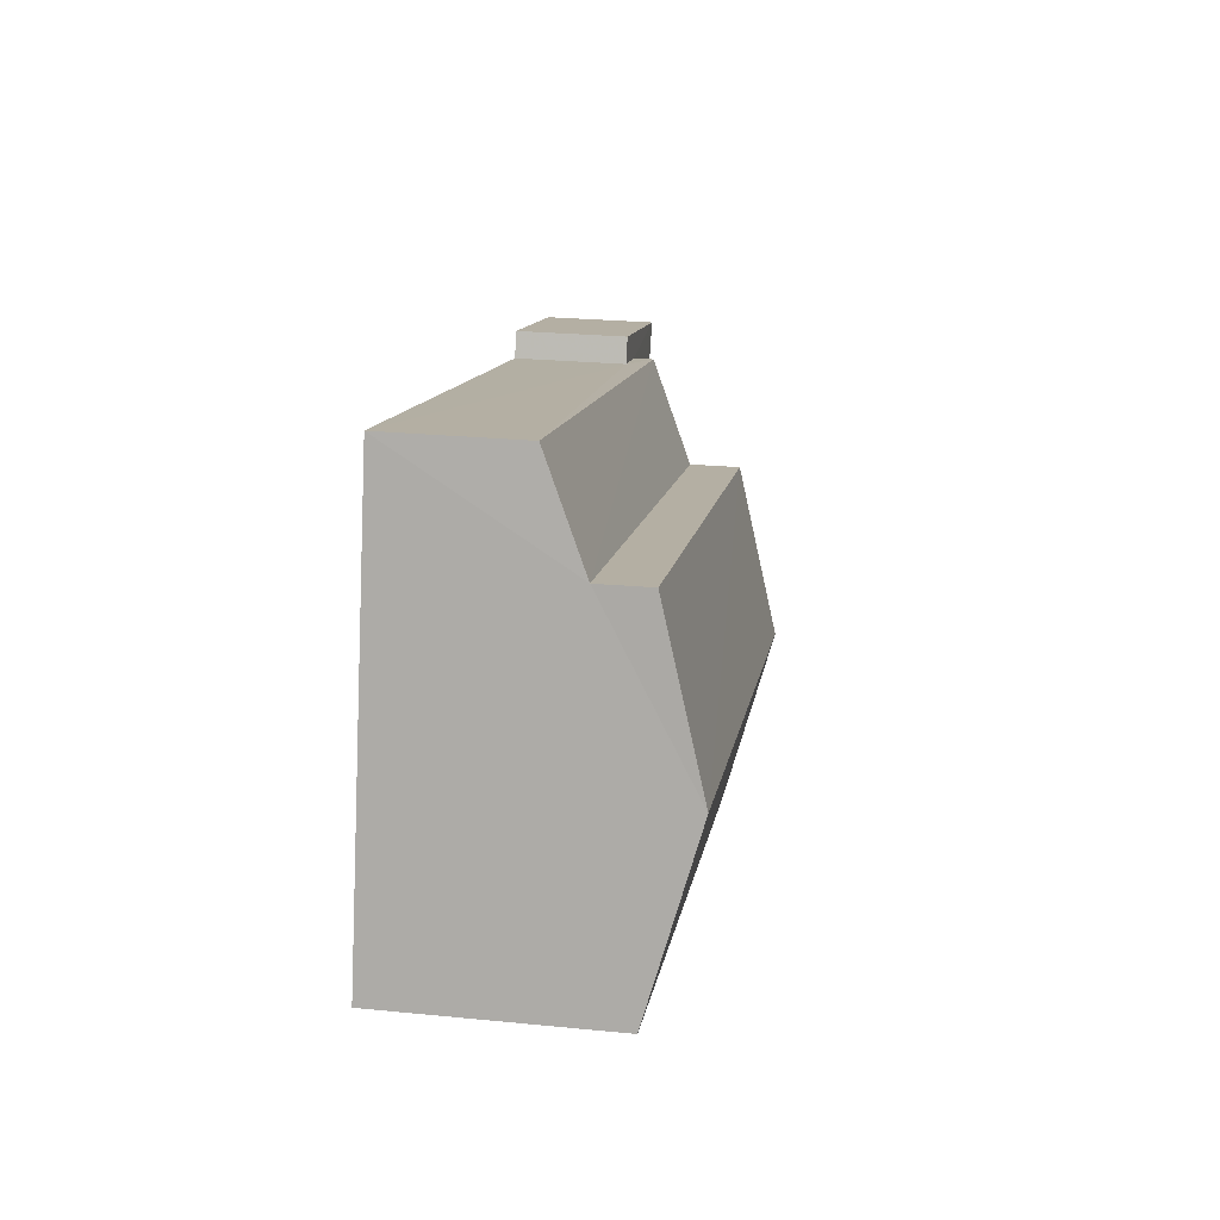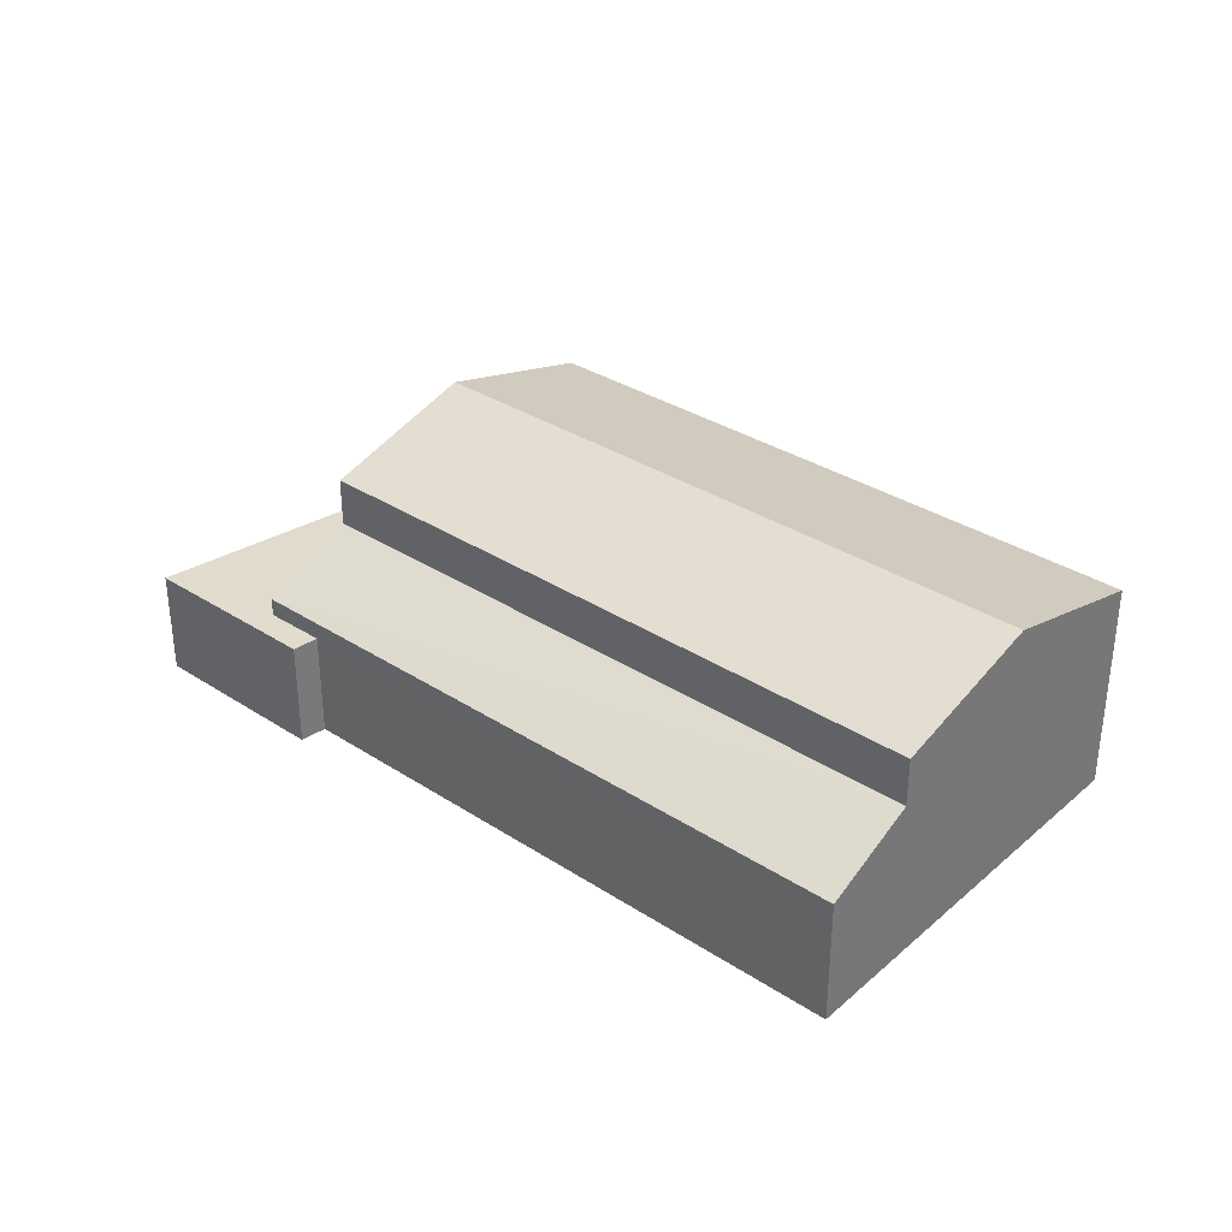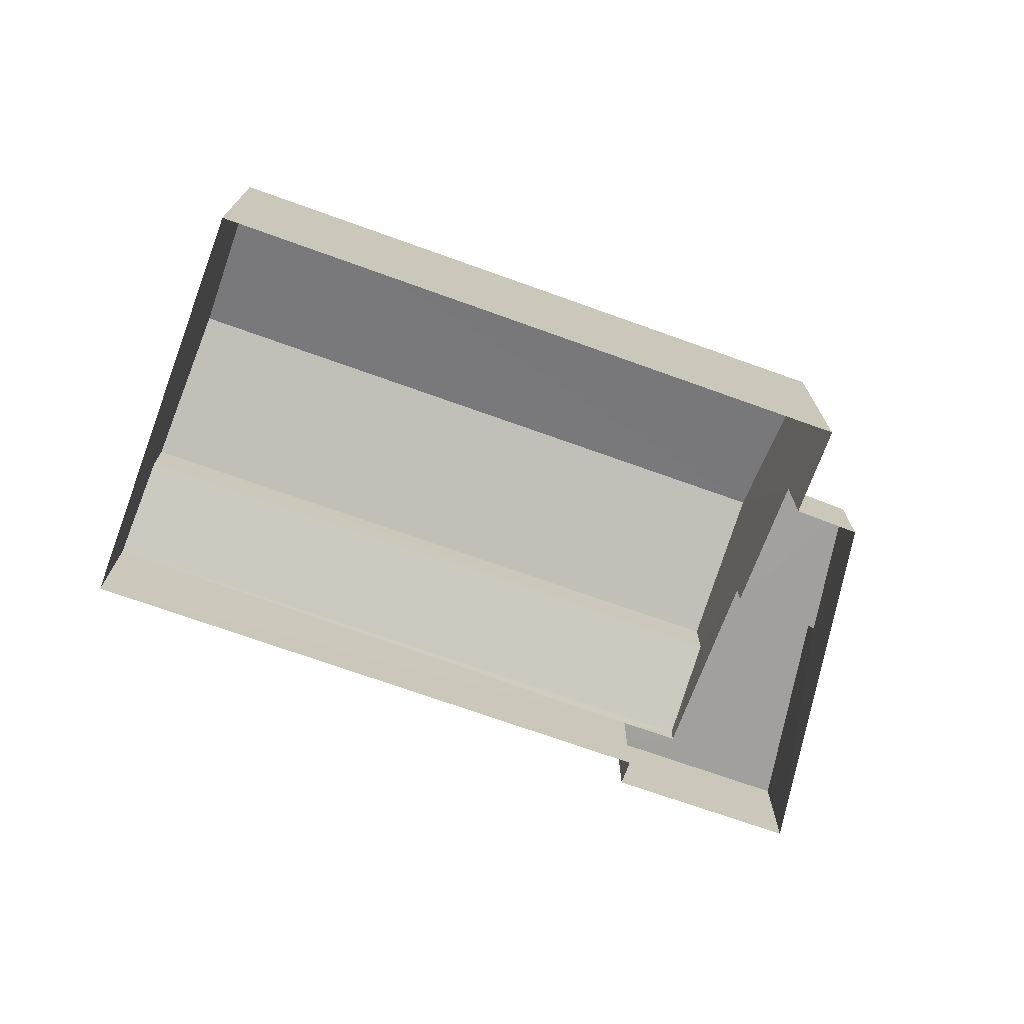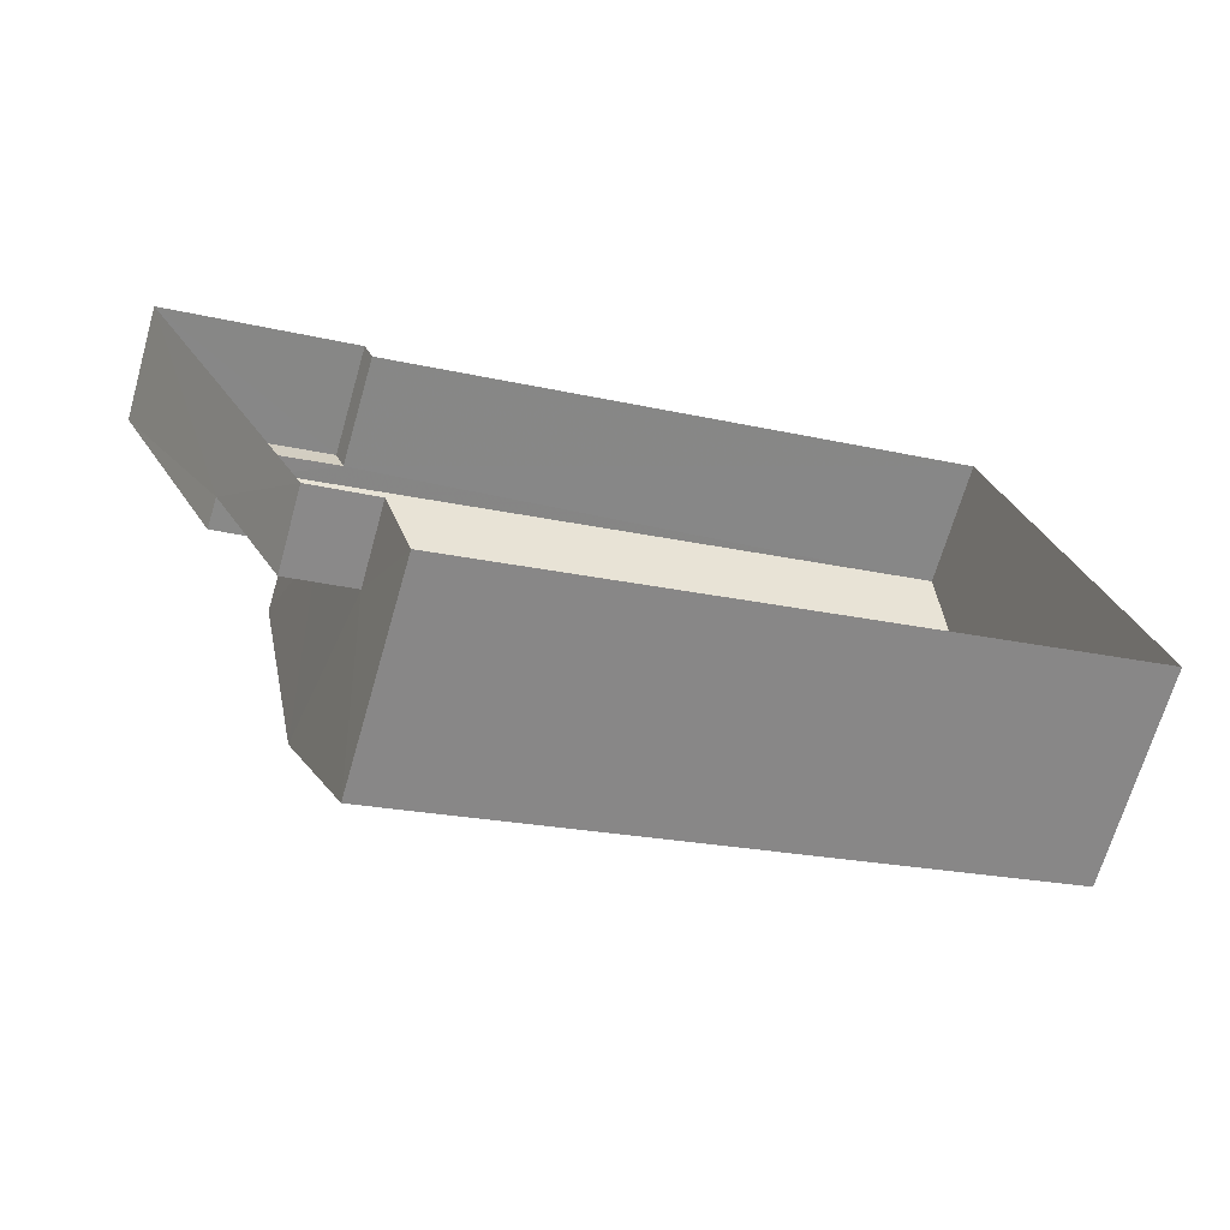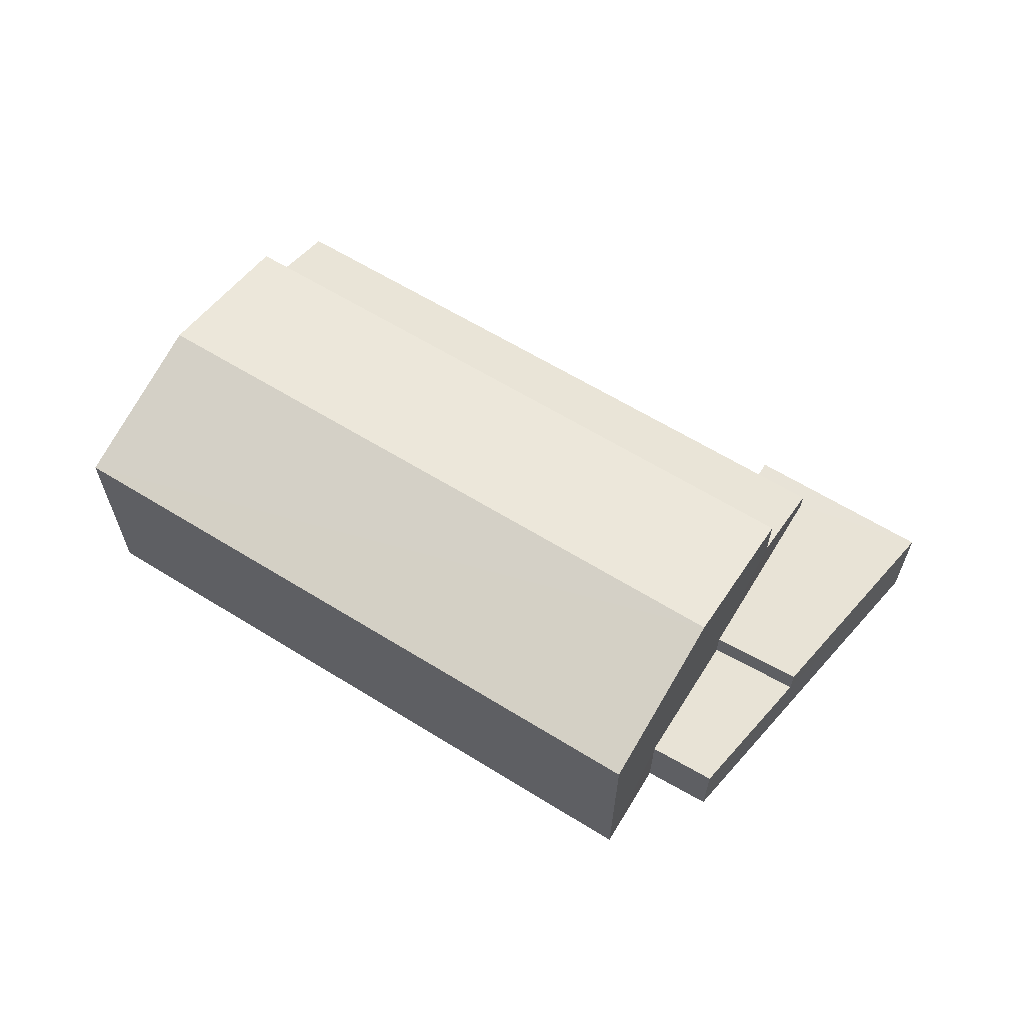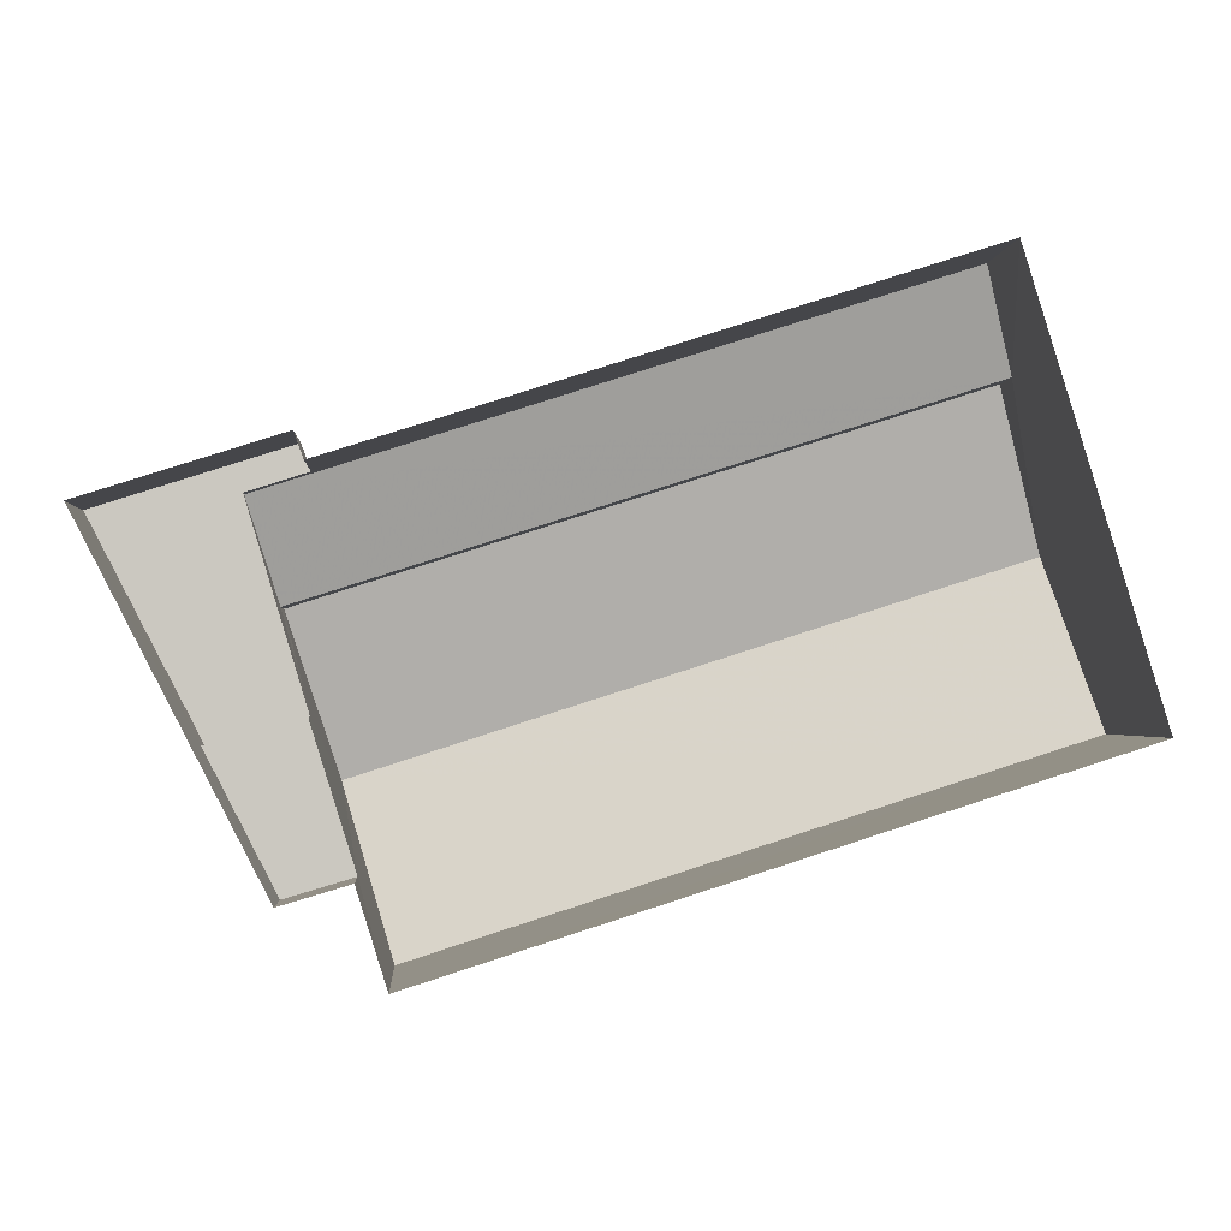
<metadata>
{"format":"obj","ext":"obj","renderer":"f3d","projection":"perspective","resolution":1024,"background":"white","views":[{"elev":28.4,"azim":-81.8,"up":"+Y"},{"elev":33.4,"azim":-156.1,"up":"+Z"},{"elev":-71.8,"azim":-37.4,"up":"+Z"},{"elev":-67.9,"azim":163.6,"up":"+Y"},{"elev":62.4,"azim":14.4,"up":"+Z"},{"elev":-1.8,"azim":176.6,"up":"+Y"}]}
</metadata>
<code>
v -3.158e+05 4.026e+04 4.828
v -3.159e+05 4.027e+04 4.834
v -3.158e+05 4.027e+04 4.829
v -3.159e+05 4.027e+04 4.835
v -3.158e+05 4.027e+04 4.83
v -3.158e+05 4.027e+04 4.828
v -3.158e+05 4.027e+04 4.829
v -3.158e+05 4.027e+04 4.83
v -3.158e+05 4.027e+04 6.193
v -3.158e+05 4.027e+04 6.192
v -3.158e+05 4.027e+04 6.192
v -3.158e+05 4.027e+04 6.192
v -3.158e+05 4.027e+04 8.593
v -3.159e+05 4.027e+04 8.599
v -3.159e+05 4.027e+04 9.363
v -3.158e+05 4.027e+04 9.358
v -3.158e+05 4.027e+04 6.703
v -3.158e+05 4.027e+04 6.702
v -3.158e+05 4.027e+04 6.703
v -3.158e+05 4.027e+04 6.702
v -3.158e+05 4.027e+04 6.704
v -3.158e+05 4.027e+04 6.704
v -3.159e+05 4.027e+04 8.598
v -3.158e+05 4.026e+04 8.592
v -3.159e+05 4.027e+04 7.745
v -3.158e+05 4.027e+04 7.033
v -3.159e+05 4.027e+04 7.039
v -3.158e+05 4.027e+04 7.74
f 1 2 3
f 2 4 5
f 3 5 6
f 6 5 7
f 7 5 8
f 3 2 5
f 9 10 11
f 12 9 11
f 13 14 15
f 16 13 15
f 17 18 19
f 18 20 19
f 19 21 22
f 19 20 21
f 23 24 16
f 15 23 16
f 25 26 27
f 25 28 26
f 23 2 1
f 24 23 1
f 10 6 11
f 10 3 6
f 5 4 22
f 4 27 22
f 22 26 19
f 22 27 26
f 26 28 19
f 10 1 3
f 17 28 13
f 17 13 16
f 10 9 17
f 17 19 28
f 24 1 10
f 24 10 16
f 10 17 16
f 28 14 13
f 28 25 14
f 27 4 25
f 4 2 25
f 14 25 15
f 2 23 15
f 25 2 15
f 21 7 8
f 21 20 7
f 12 18 17
f 9 12 17
f 20 12 7
f 7 12 6
f 20 18 12
f 6 12 11
f 5 21 8
f 5 22 21

</code>
